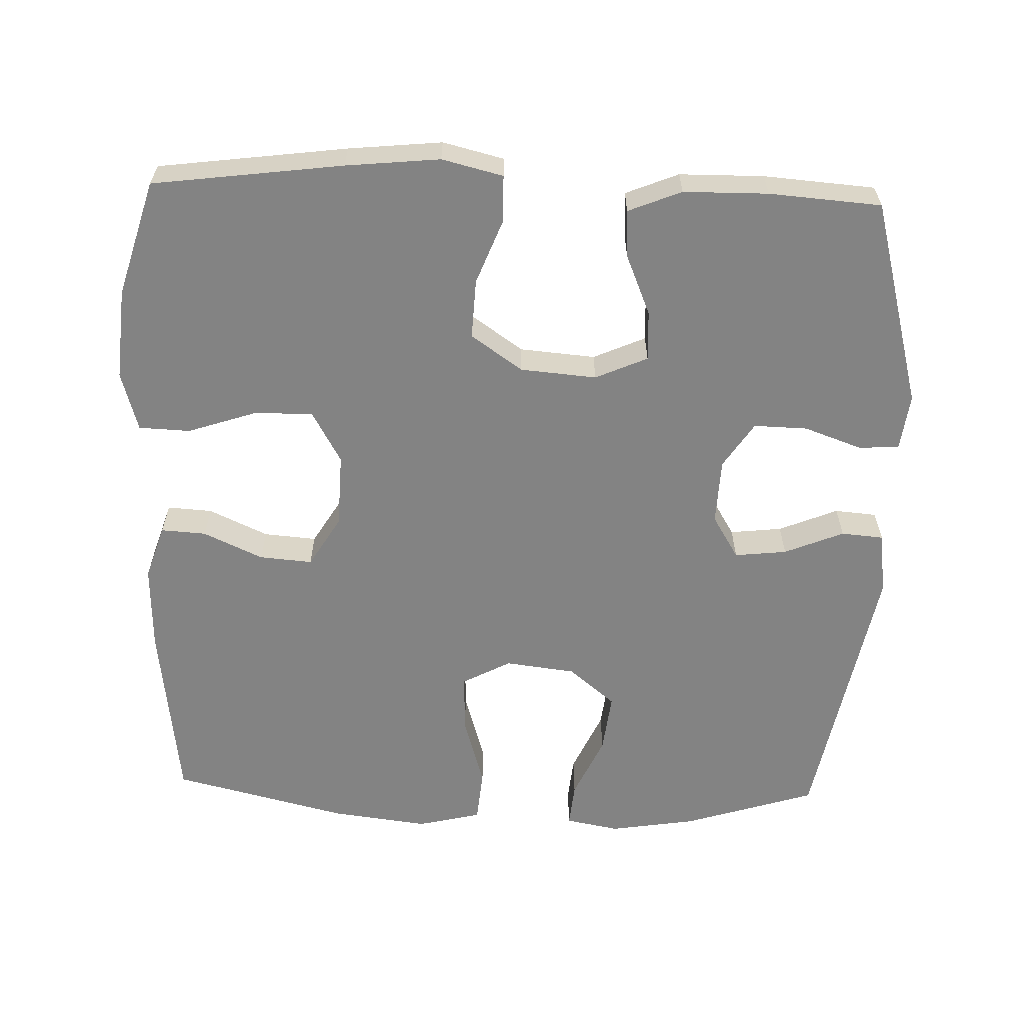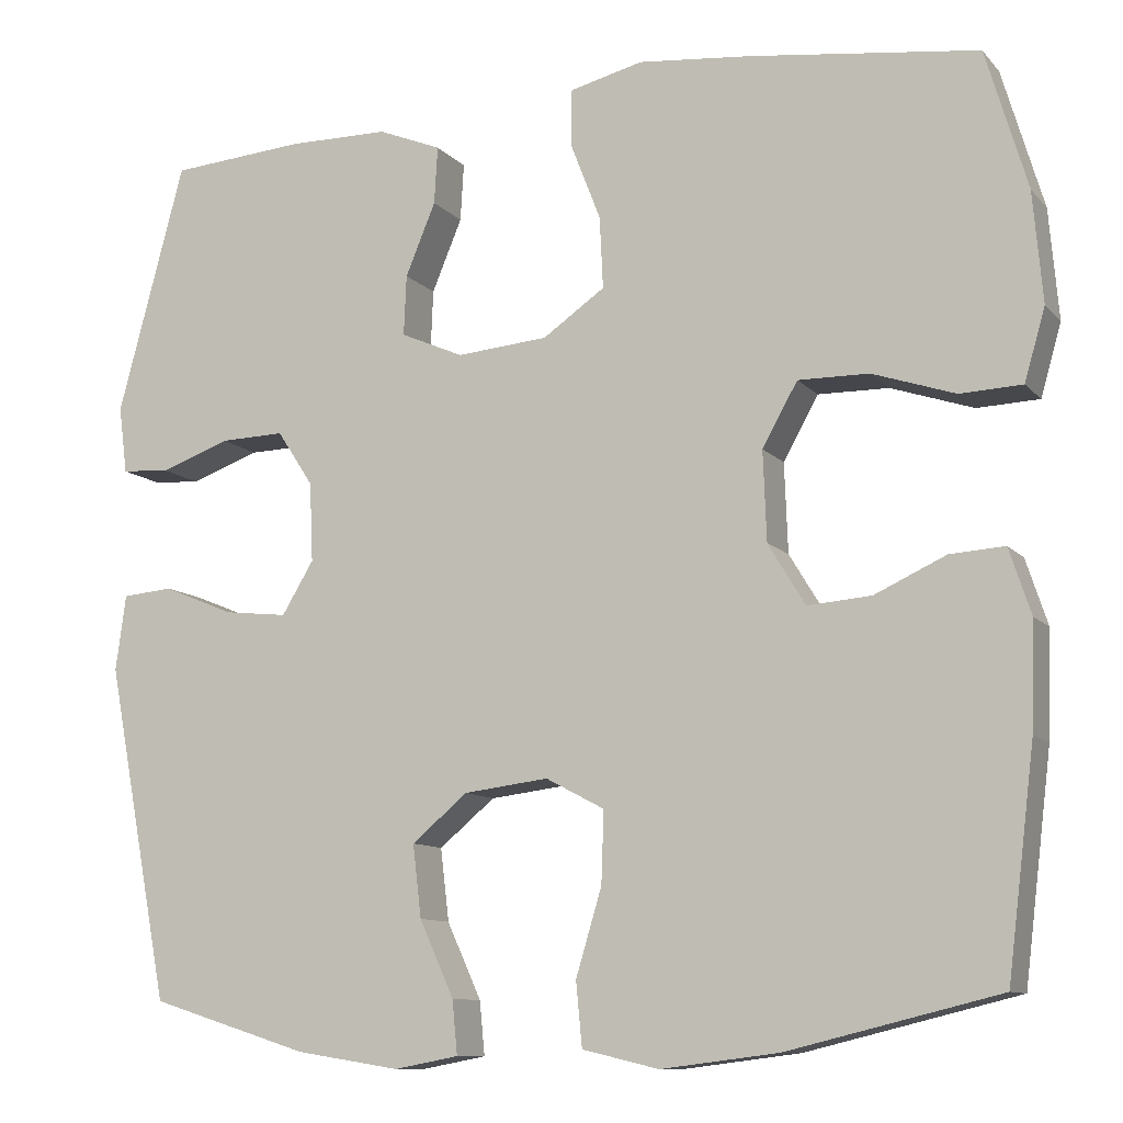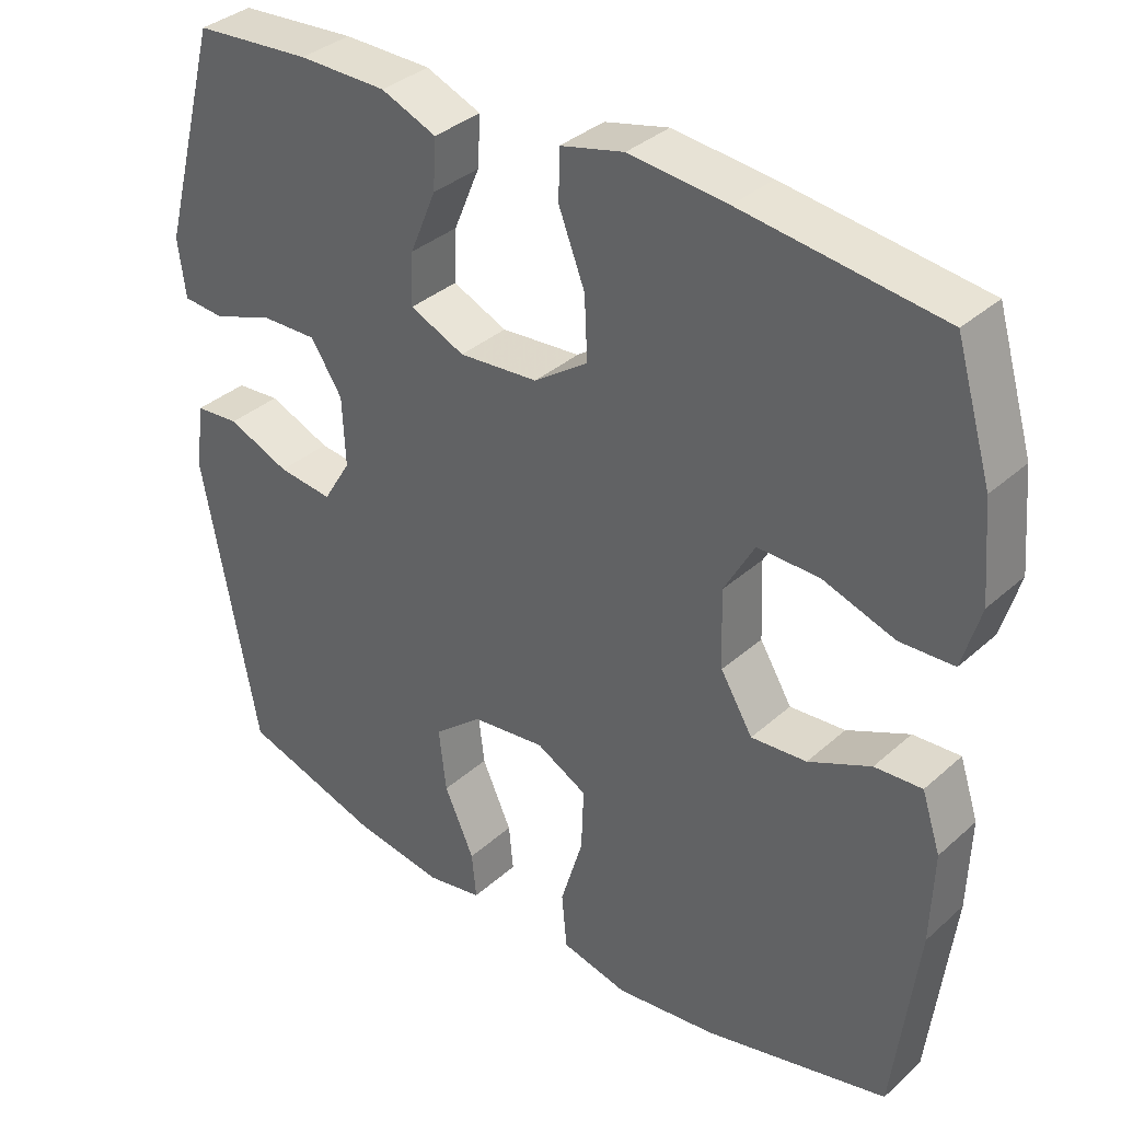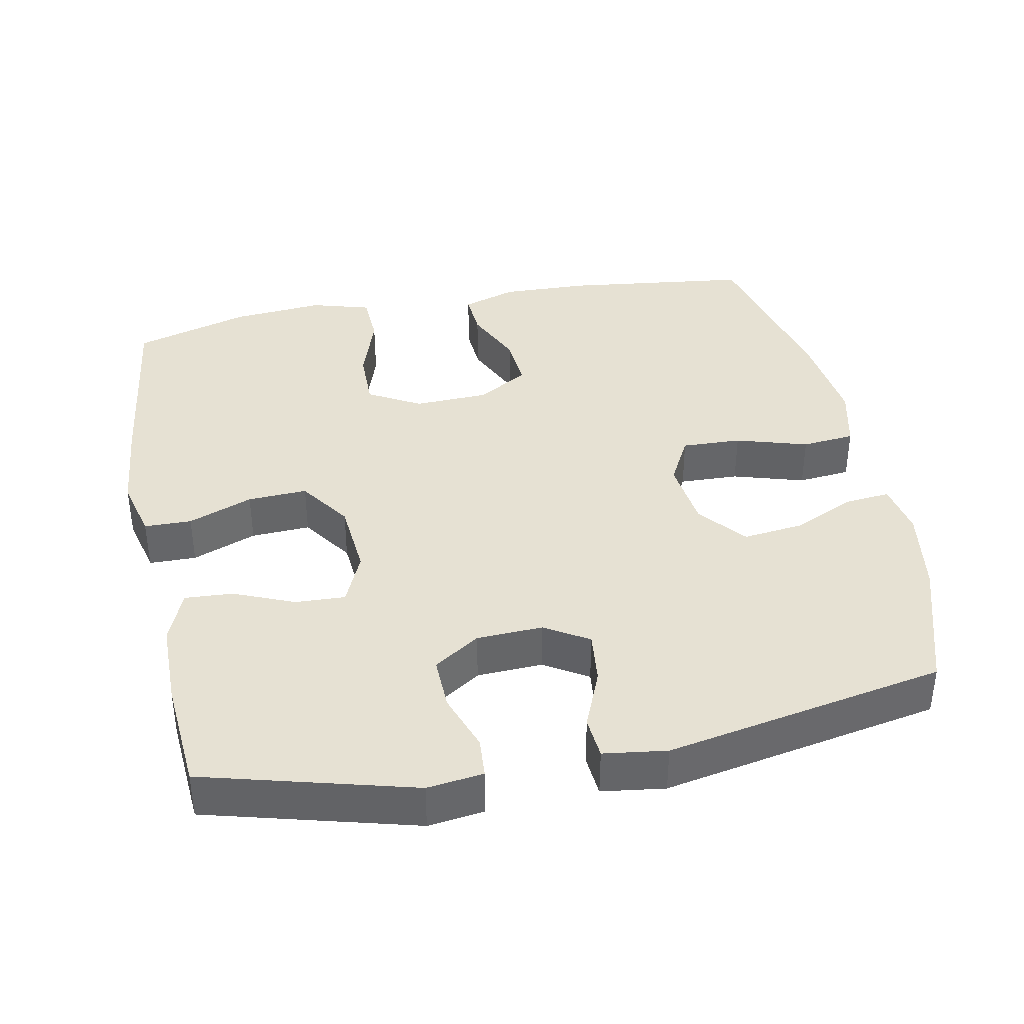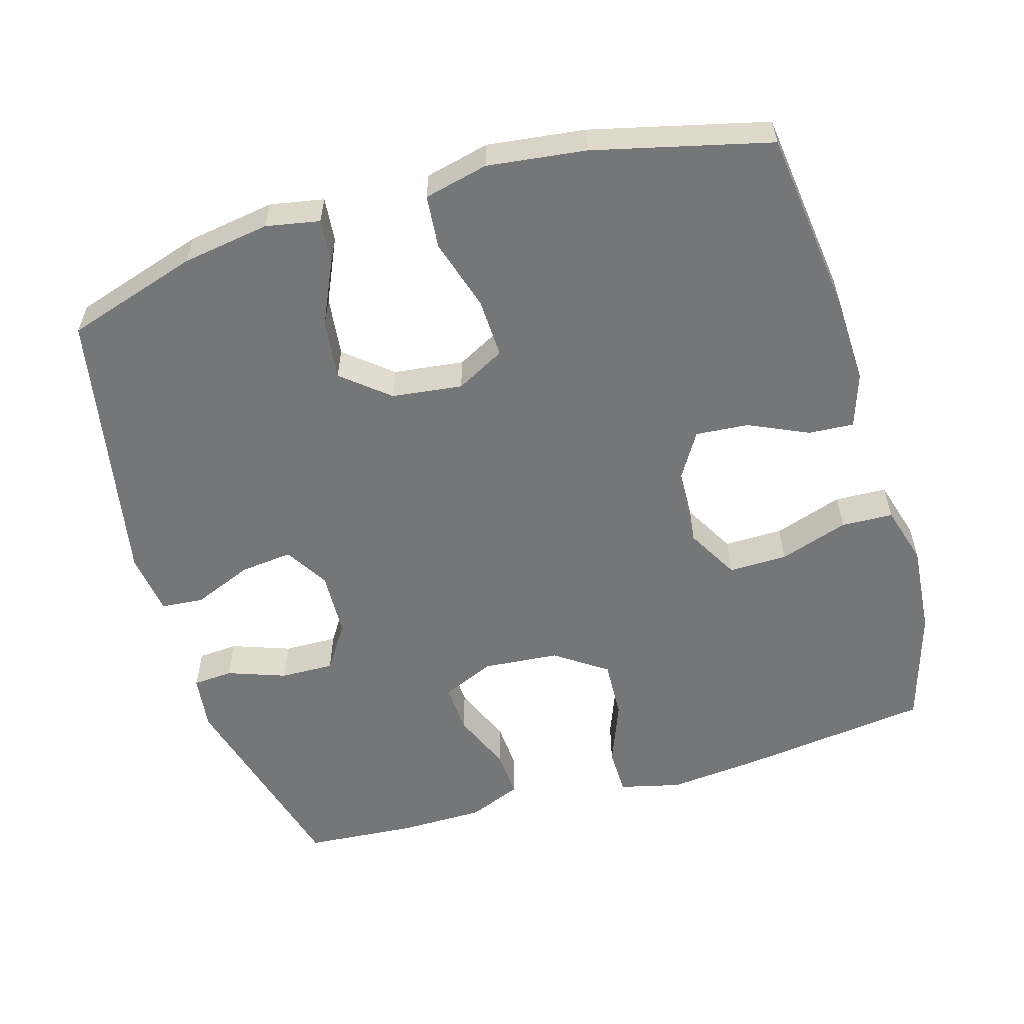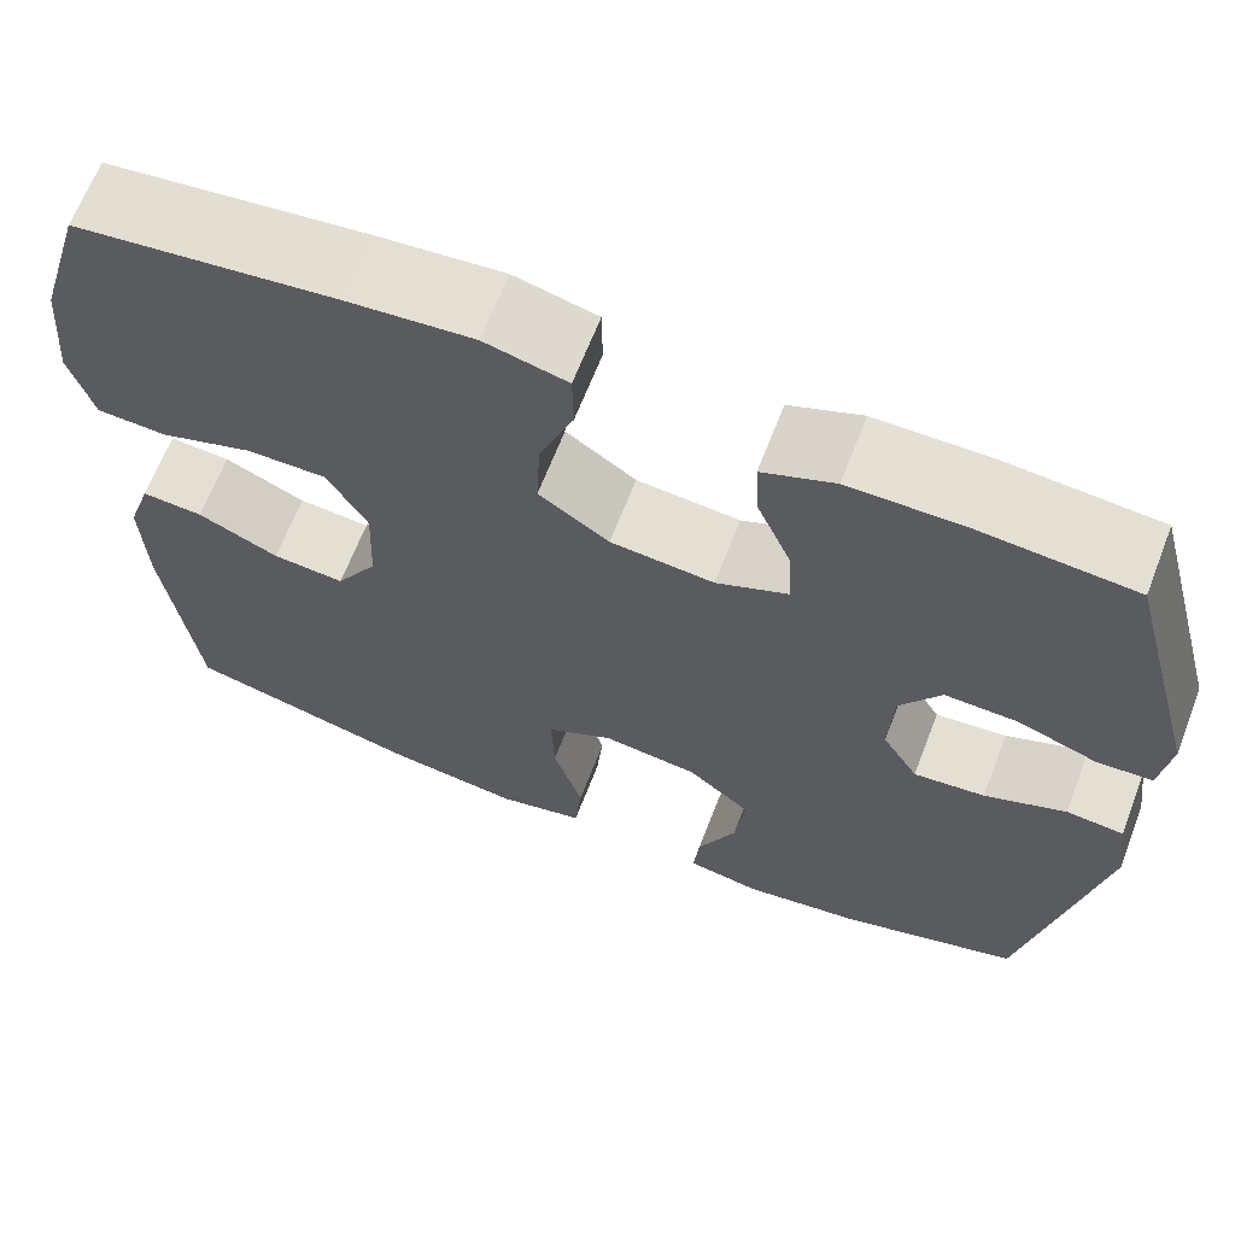
<metadata>
{"format":"obj","ext":"obj","renderer":"f3d","projection":"perspective","resolution":1024,"background":"white","views":[{"elev":-61.0,"azim":-1.8,"up":"+Y"},{"elev":-10.4,"azim":-156.2,"up":"+Z"},{"elev":35.4,"azim":-139.4,"up":"+Z"},{"elev":38.7,"azim":78.8,"up":"+Y"},{"elev":-56.7,"azim":-163.6,"up":"+Y"},{"elev":65.9,"azim":21.2,"up":"+Z"}]}
</metadata>
<code>
v -0.5 0.07 0.5
v -0.235 0.07 0.534
v -0.104 0.07 0.547
v -0.019 0.07 0.526
v -0.018 0.07 0.46
v -0.053 0.07 0.37
v -0.057 0.07 0.287
v 0.015 0.07 0.237
v 0.121 0.07 0.228
v 0.194 0.07 0.26
v 0.191 0.07 0.33
v 0.156 0.07 0.414
v 0.152 0.07 0.481
v 0.226 0.07 0.511
v 0.344 0.07 0.512
v 0.5 0.07 0.5
v 0.578 0.07 0.209
v 0.568 0.07 0.131
v 0.512 0.07 0.127
v 0.431 0.07 0.156
v 0.356 0.07 0.158
v 0.314 0.07 0.094
v 0.31 0.07 0.002
v 0.347 0.07 -0.059
v 0.42 0.07 -0.051
v 0.503 0.07 -0.017
v 0.562 0.07 -0.022
v 0.574 0.07 -0.11
v 0.5 0.07 -0.5
v 0.315 0.07 -0.558
v 0.194 0.07 -0.577
v 0.119 0.07 -0.563
v 0.125 0.07 -0.501
v 0.165 0.07 -0.413
v 0.175 0.07 -0.329
v 0.11 0.07 -0.275
v 0.012 0.07 -0.263
v -0.056 0.07 -0.299
v -0.053 0.07 -0.382
v -0.023 0.07 -0.482
v -0.03 0.07 -0.556
v -0.119 0.07 -0.577
v -0.255 0.07 -0.56
v -0.5 0.07 -0.5
v -0.532 0.07 -0.241
v -0.536 0.07 -0.119
v -0.511 0.07 -0.043
v -0.448 0.07 -0.047
v -0.365 0.07 -0.085
v -0.291 0.07 -0.091
v -0.248 0.07 -0.02
v -0.244 0.07 0.084
v -0.285 0.07 0.157
v -0.367 0.07 0.156
v -0.463 0.07 0.124
v -0.535 0.07 0.127
v -0.559 0.07 0.21
v -0.548 0.07 0.338
v -0.5 0 0.5
v -0.235 0 0.534
v -0.104 0 0.547
v -0.019 0 0.526
v -0.018 0 0.46
v -0.053 0 0.37
v -0.057 0 0.287
v 0.015 0 0.237
v 0.121 0 0.228
v 0.194 0 0.26
v 0.191 0 0.33
v 0.156 0 0.414
v 0.152 0 0.481
v 0.226 0 0.511
v 0.344 0 0.512
v 0.5 0 0.5
v 0.578 0 0.209
v 0.568 0 0.131
v 0.512 0 0.127
v 0.431 0 0.156
v 0.356 0 0.158
v 0.314 0 0.094
v 0.31 0 0.002
v 0.347 0 -0.059
v 0.42 0 -0.051
v 0.503 0 -0.017
v 0.562 0 -0.022
v 0.574 0 -0.11
v 0.5 0 -0.5
v 0.315 0 -0.558
v 0.194 0 -0.577
v 0.119 0 -0.563
v 0.125 0 -0.501
v 0.165 0 -0.413
v 0.175 0 -0.329
v 0.11 0 -0.275
v 0.012 0 -0.263
v -0.056 0 -0.299
v -0.053 0 -0.382
v -0.023 0 -0.482
v -0.03 0 -0.556
v -0.119 0 -0.577
v -0.255 0 -0.56
v -0.5 0 -0.5
v -0.532 0 -0.241
v -0.536 0 -0.119
v -0.511 0 -0.043
v -0.448 0 -0.047
v -0.365 0 -0.085
v -0.291 0 -0.091
v -0.248 0 -0.02
v -0.244 0 0.084
v -0.285 0 0.157
v -0.367 0 0.156
v -0.463 0 0.124
v -0.535 0 0.127
v -0.559 0 0.21
v -0.548 0 0.338
f 4 5 6
f 3 4 6
f 2 3 6
f 1 2 6
f 58 1 6
f 57 58 6
f 56 57 6
f 55 56 6
f 54 55 6
f 53 54 6 7
f 52 53 7 8
f 51 52 8 9
f 50 51 9 10
f 47 48 49
f 46 47 49
f 45 46 49
f 44 45 49
f 43 44 49
f 42 43 49
f 41 42 49
f 40 41 49
f 39 40 49
f 38 39 49 50
f 37 38 50 10
f 32 33 34
f 31 32 34
f 30 31 34
f 29 30 34
f 28 29 34
f 27 28 34
f 26 27 34
f 25 26 34
f 24 25 34 35
f 23 24 35 36
f 18 19 20
f 17 18 20
f 16 17 20
f 15 16 20
f 14 15 20
f 13 14 20
f 12 13 20
f 11 12 20
f 10 11 20 21
f 36 37 10
f 23 36 10
f 22 23 10
f 10 21 22
f 64 63 62
f 64 62 61
f 64 61 60
f 64 60 59
f 64 59 116
f 64 116 115
f 64 115 114
f 64 114 113
f 64 113 112
f 65 64 112 111
f 66 65 111 110
f 67 66 110 109
f 68 67 109 108
f 107 106 105
f 107 105 104
f 107 104 103
f 107 103 102
f 107 102 101
f 107 101 100
f 107 100 99
f 107 99 98
f 107 98 97
f 108 107 97 96
f 68 108 96 95
f 92 91 90
f 92 90 89
f 92 89 88
f 92 88 87
f 92 87 86
f 92 86 85
f 92 85 84
f 92 84 83
f 93 92 83 82
f 94 93 82 81
f 78 77 76
f 78 76 75
f 78 75 74
f 78 74 73
f 78 73 72
f 78 72 71
f 78 71 70
f 78 70 69
f 79 78 69 68
f 68 95 94
f 68 94 81
f 68 81 80
f 80 79 68
f 1 59 60 2
f 2 60 61 3
f 3 61 62 4
f 4 62 63 5
f 5 63 64 6
f 6 64 65 7
f 7 65 66 8
f 8 66 67 9
f 9 67 68 10
f 10 68 69 11
f 11 69 70 12
f 12 70 71 13
f 13 71 72 14
f 14 72 73 15
f 15 73 74 16
f 16 74 75 17
f 17 75 76 18
f 18 76 77 19
f 19 77 78 20
f 20 78 79 21
f 21 79 80 22
f 22 80 81 23
f 23 81 82 24
f 24 82 83 25
f 25 83 84 26
f 26 84 85 27
f 27 85 86 28
f 28 86 87 29
f 29 87 88 30
f 30 88 89 31
f 31 89 90 32
f 32 90 91 33
f 33 91 92 34
f 34 92 93 35
f 35 93 94 36
f 36 94 95 37
f 37 95 96 38
f 38 96 97 39
f 39 97 98 40
f 40 98 99 41
f 41 99 100 42
f 42 100 101 43
f 43 101 102 44
f 44 102 103 45
f 45 103 104 46
f 46 104 105 47
f 47 105 106 48
f 48 106 107 49
f 49 107 108 50
f 50 108 109 51
f 51 109 110 52
f 52 110 111 53
f 53 111 112 54
f 54 112 113 55
f 55 113 114 56
f 56 114 115 57
f 57 115 116 58
f 58 116 59 1

</code>
